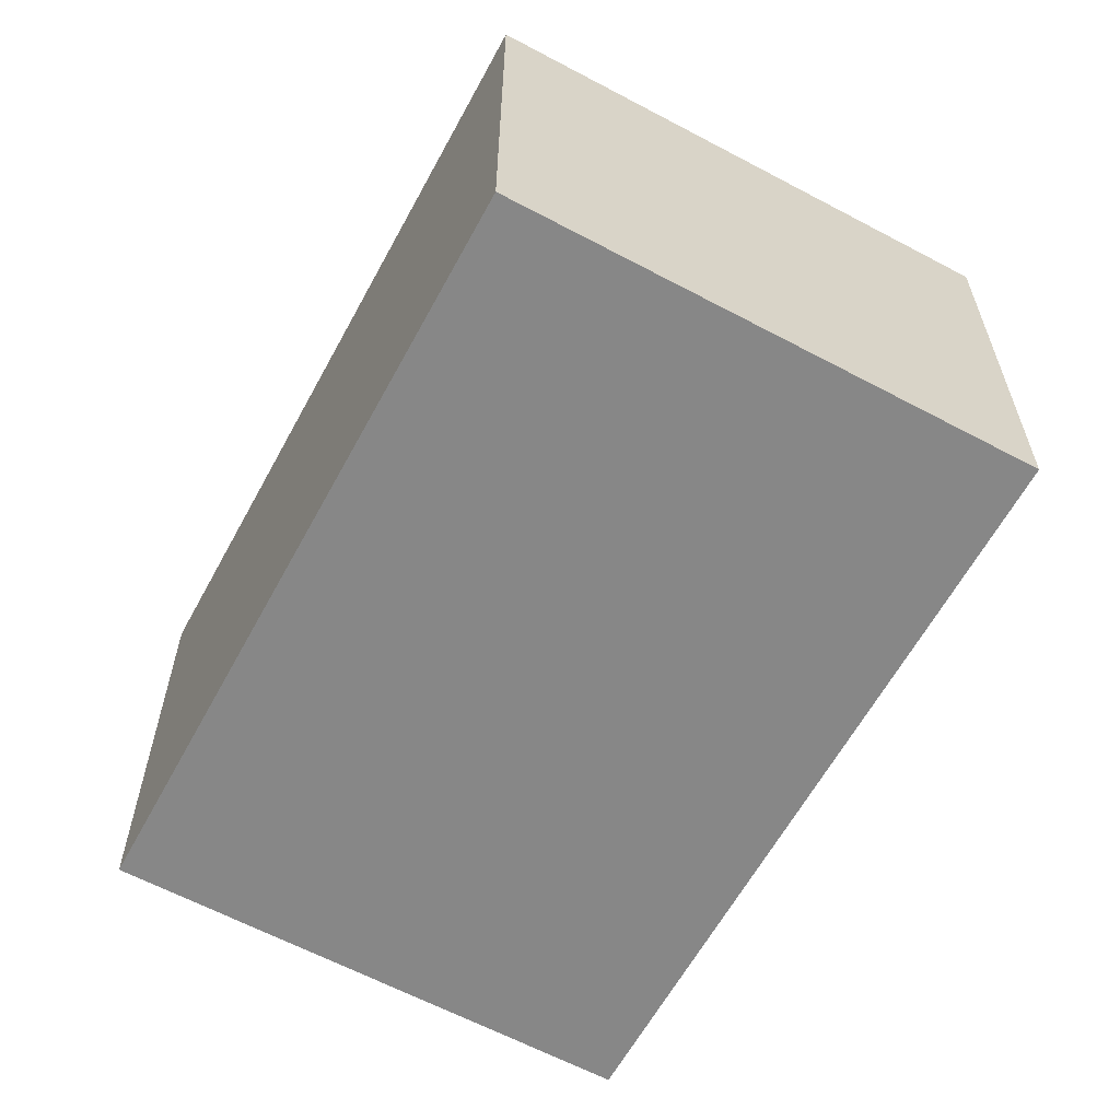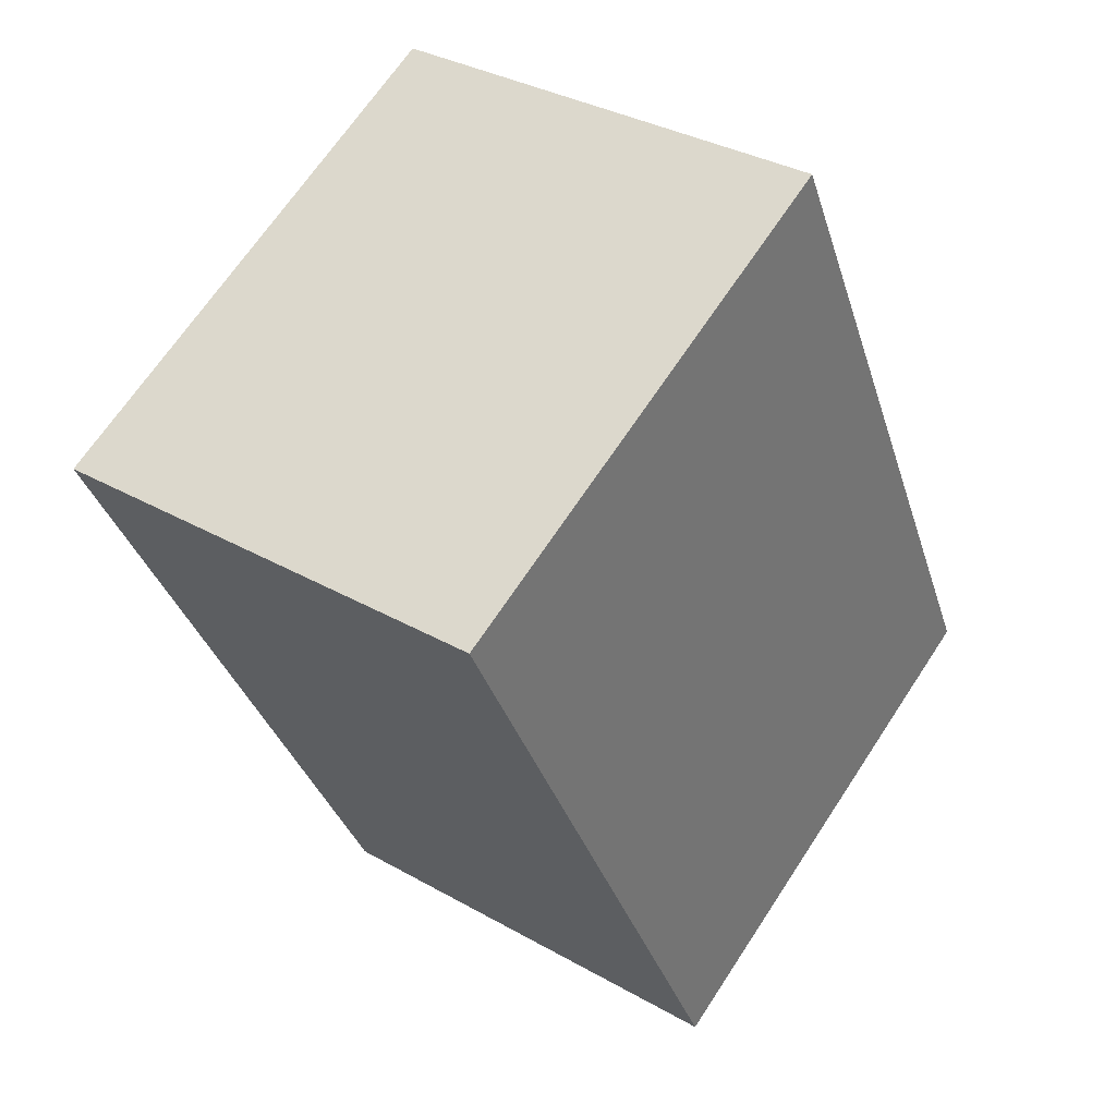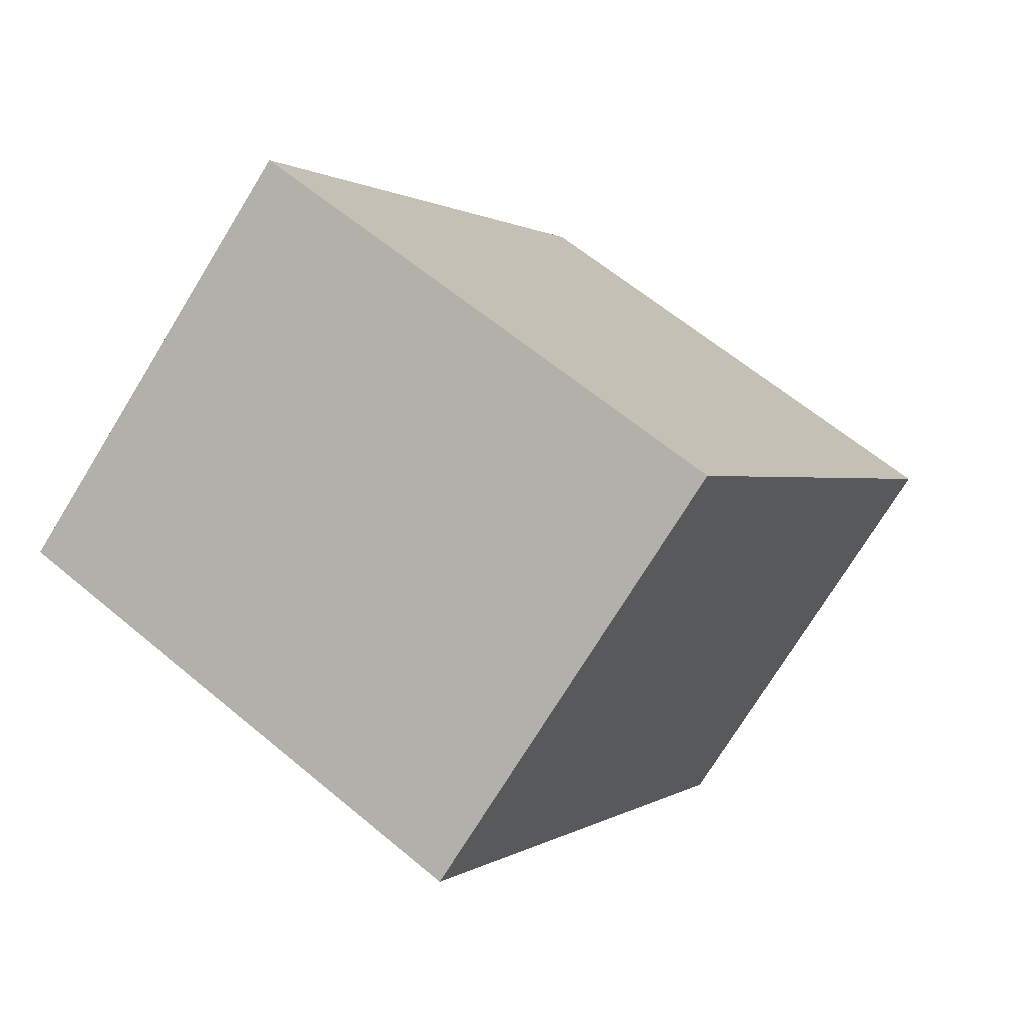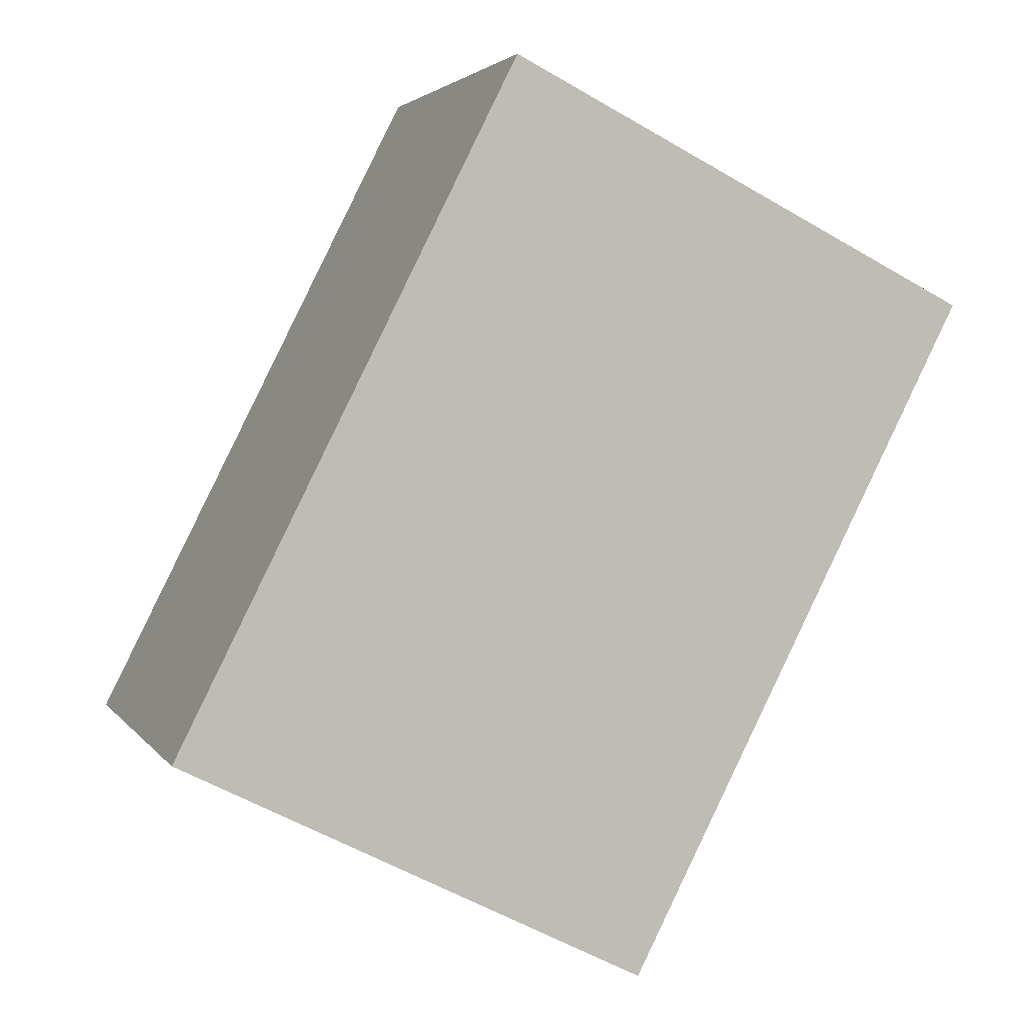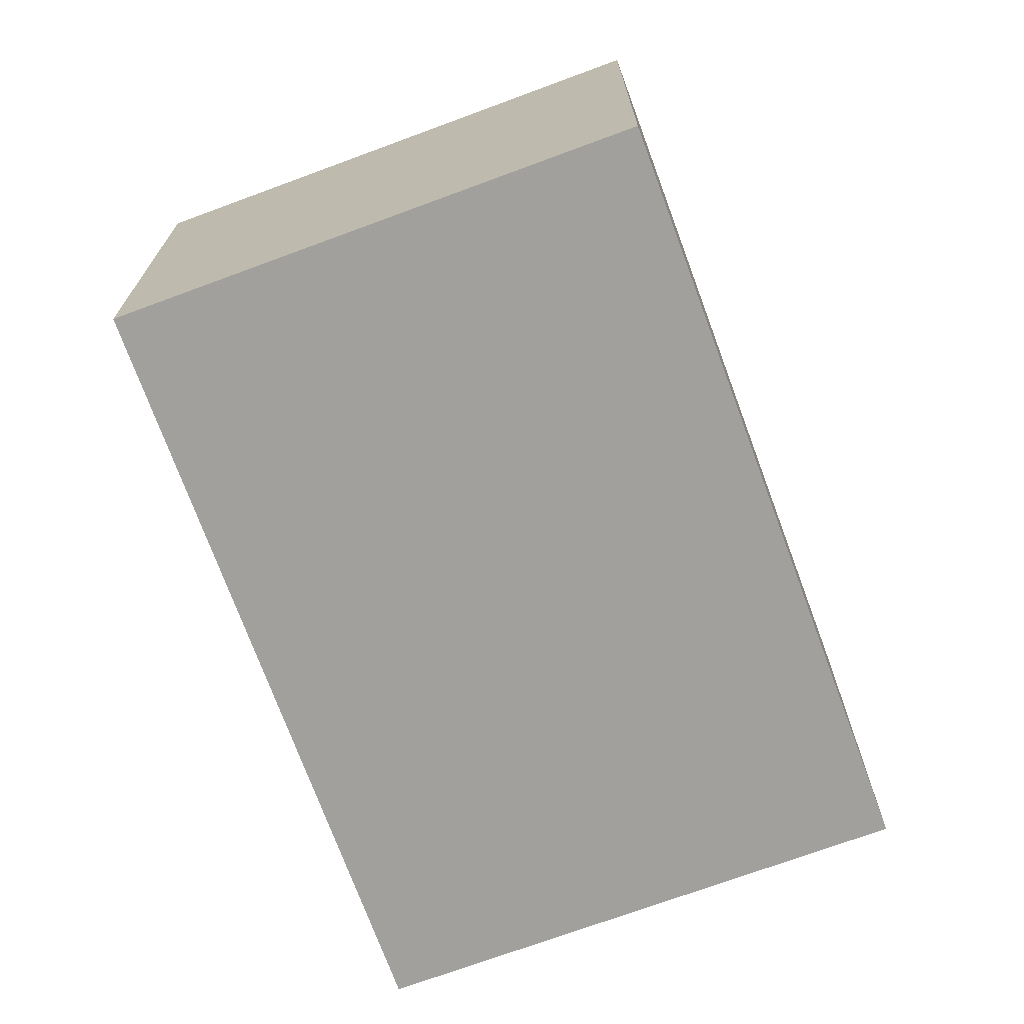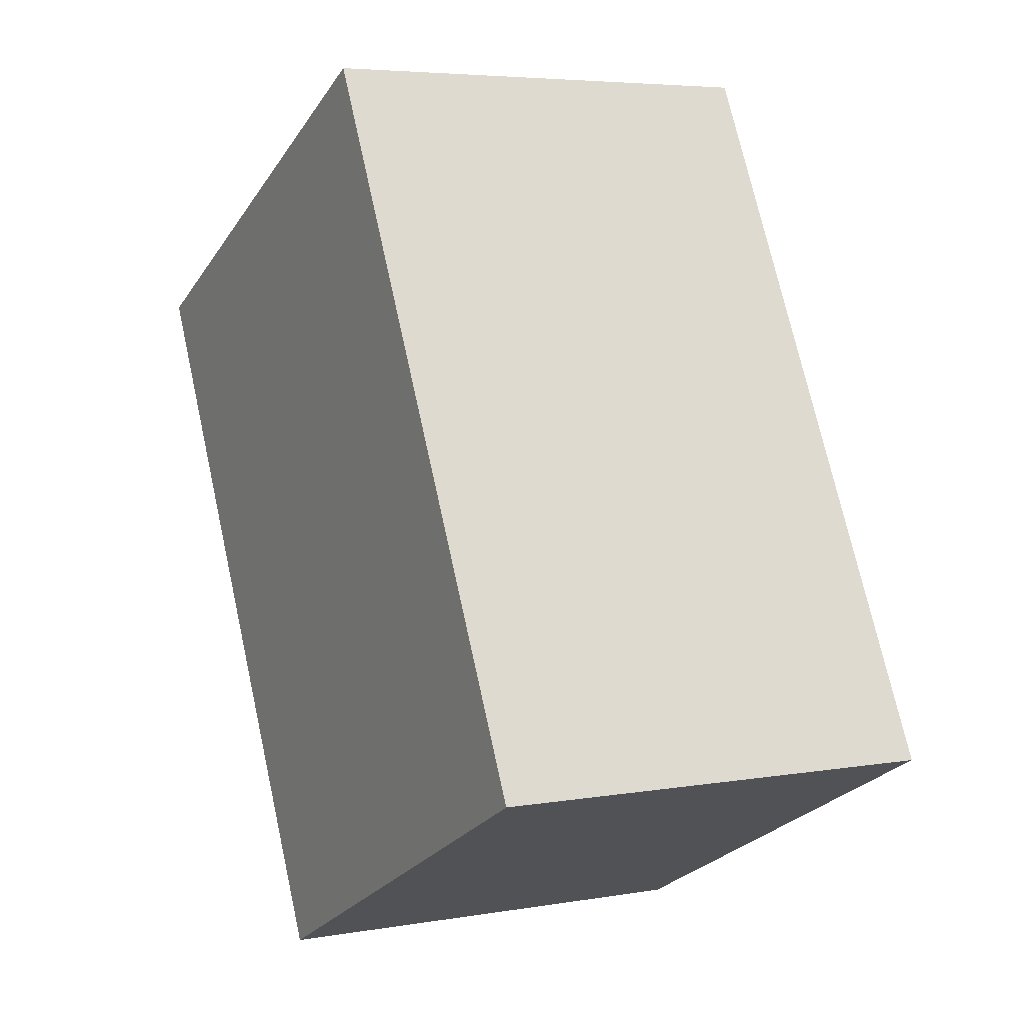
<metadata>
{"format":"obj","ext":"obj","renderer":"f3d","projection":"perspective","resolution":1024,"background":"white","views":[{"elev":-62.3,"azim":-1.7,"up":"+Y"},{"elev":34.0,"azim":127.7,"up":"+Z"},{"elev":-74.4,"azim":-31.6,"up":"+Z"},{"elev":3.0,"azim":-17.6,"up":"+Z"},{"elev":-71.6,"azim":-133.0,"up":"+Y"},{"elev":5.2,"azim":-118.4,"up":"+Z"}]}
</metadata>
<code>
v  2.291 2.21 -1.151
v  1.668 2.21 3.319
v  3.983 2.21 2.155
v  0 2.21 1.353e-16
v  3.983 -1.32e-16 2.155
v  2.291 7.048e-17 -1.151
v  0 0 0
v  1.668 -2.032e-16 3.319
g defaultobject
f 1 2 3
f 2 1 4
f 5 1 3
f 1 5 6
f 6 4 1
f 4 6 7
f 7 2 4
f 2 7 8
f 8 3 2
f 3 8 5
f 8 6 5
f 6 8 7

</code>
